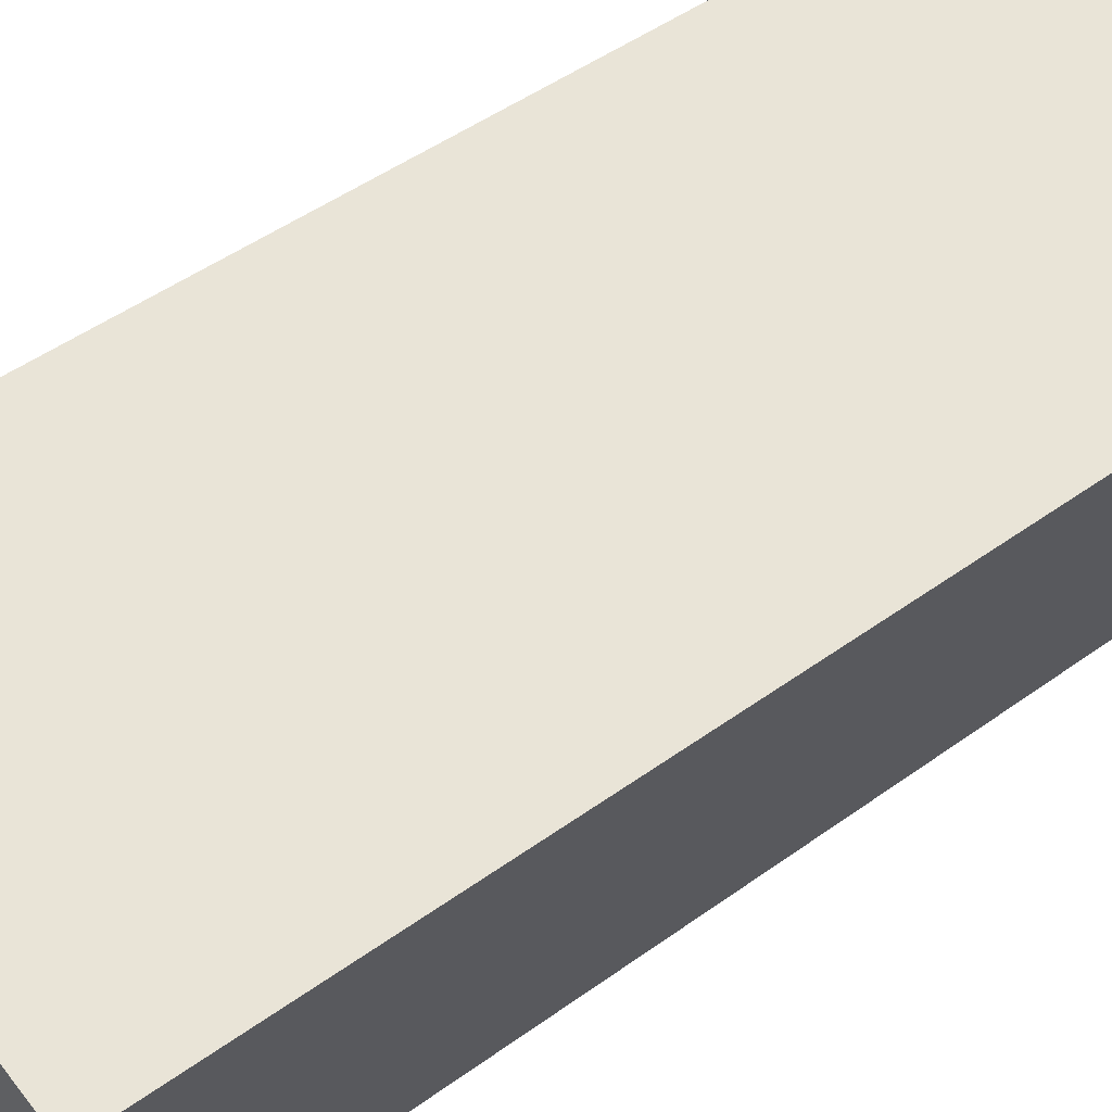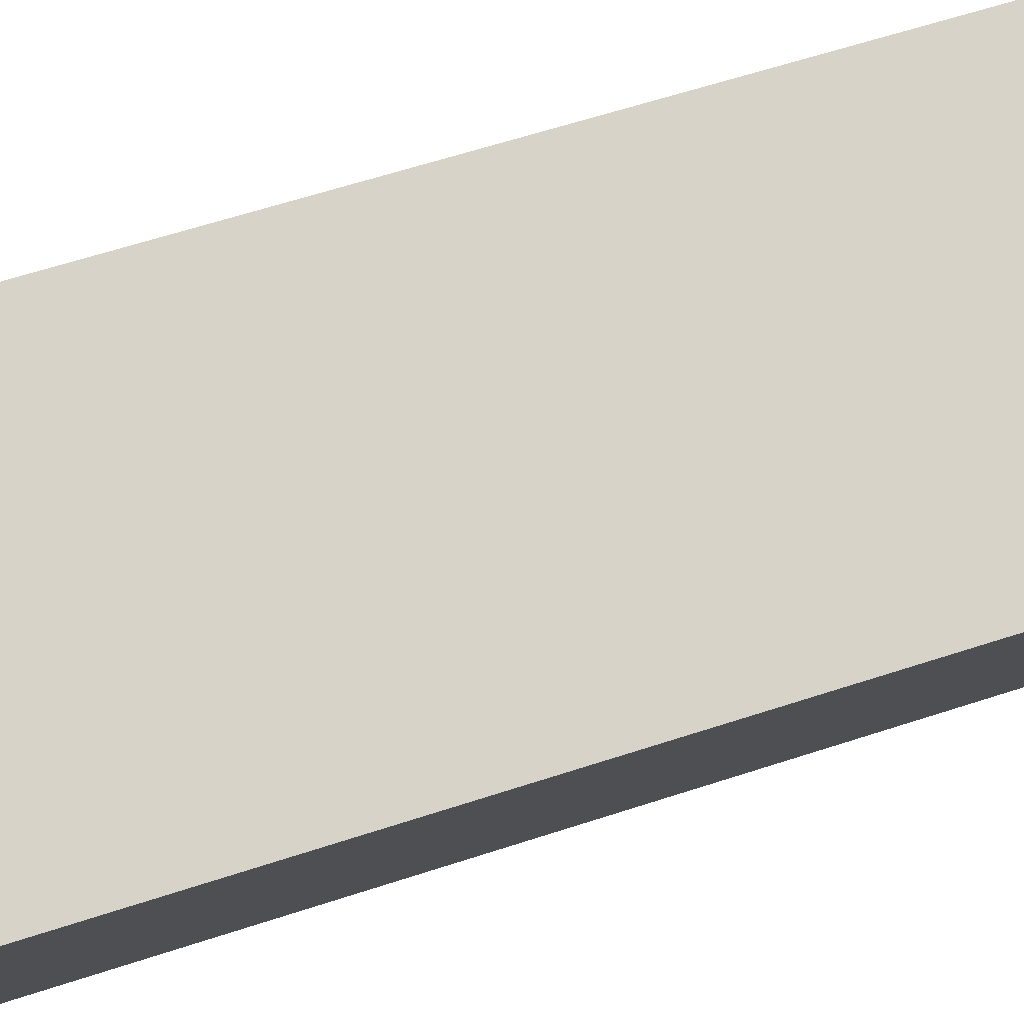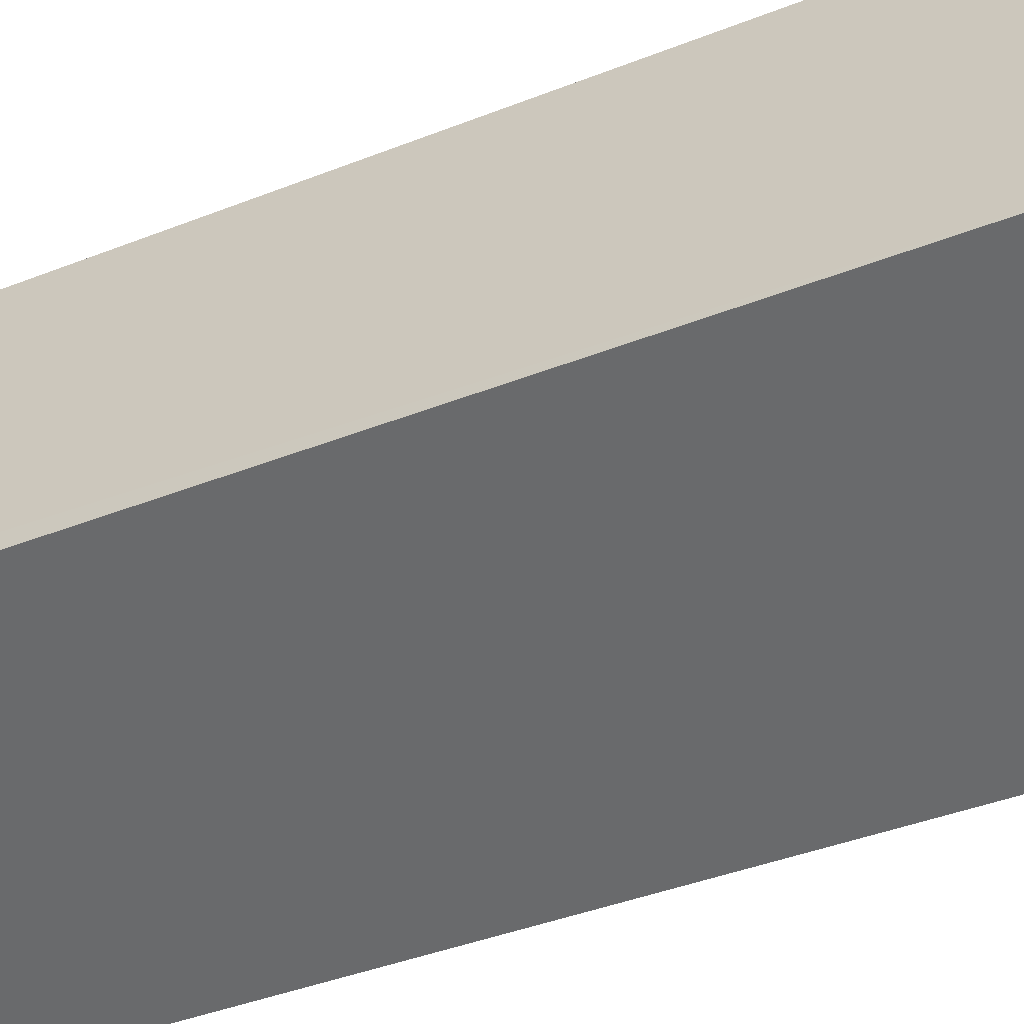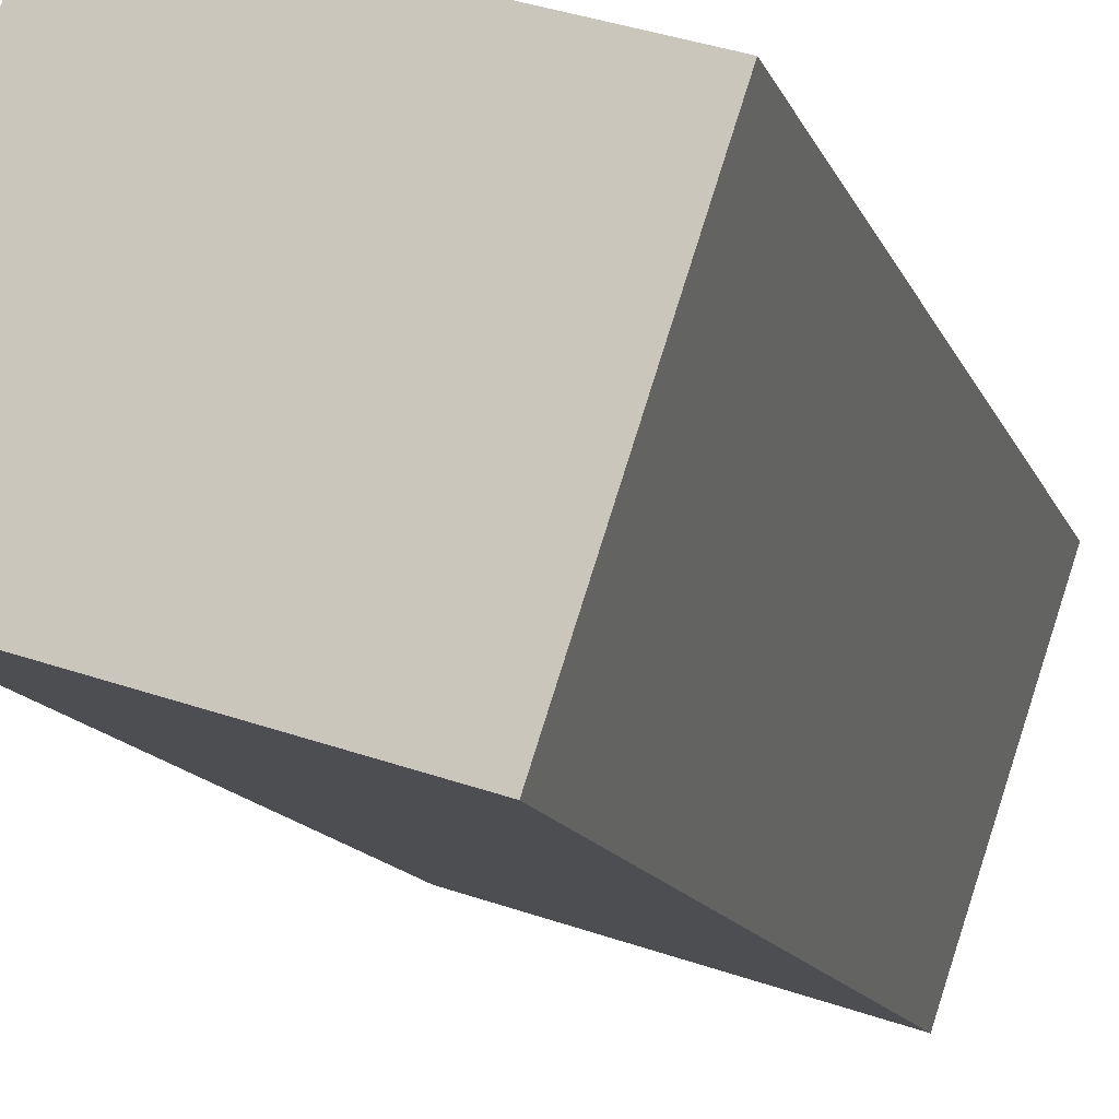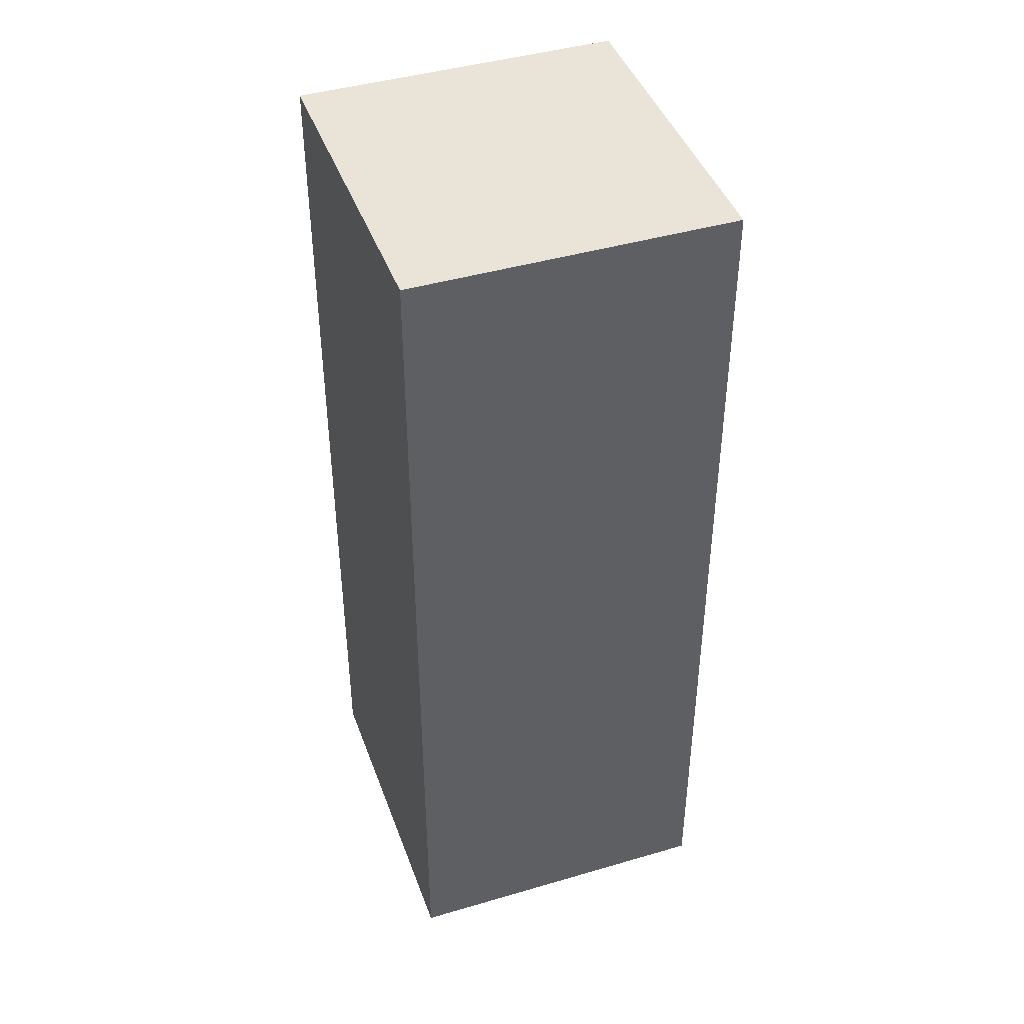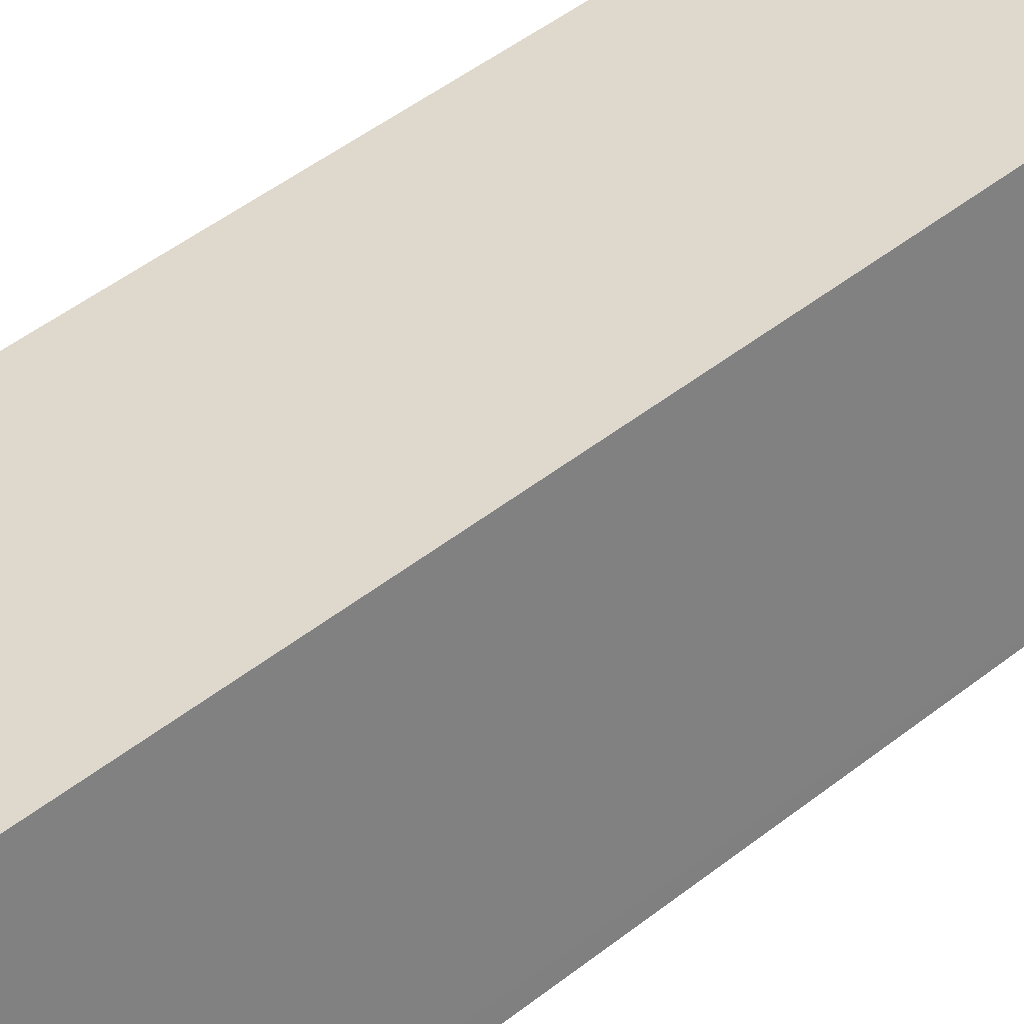
<metadata>
{"format":"obj","ext":"obj","renderer":"f3d","projection":"perspective","resolution":1024,"background":"white","views":[{"elev":45.4,"azim":49.7,"up":"+Z"},{"elev":60.3,"azim":71.3,"up":"+Z"},{"elev":-38.0,"azim":-62.9,"up":"+Z"},{"elev":-12.8,"azim":15.5,"up":"+Z"},{"elev":43.0,"azim":89.1,"up":"+Y"},{"elev":54.2,"azim":-129.0,"up":"+Z"}]}
</metadata>
<code>
v  0 18.61 1.14e-15
v  6.709 18.61 -1.597
v  6.538 18.61 -2.122
v  8.591 18.61 4.076
v  2.081 18.61 6.244
v  0.17 18.61 0.522
v  8.591 -2.496e-16 4.076
v  6.538 1.299e-16 -2.122
v  6.709 9.779e-17 -1.597
v  0 0 0
v  2.081 -3.823e-16 6.244
v  0.17 -3.196e-17 0.522
g defaultobject
f 1 2 3
f 2 1 4
f 4 1 5
f 5 1 6
f 7 2 4
f 2 7 3
f 3 7 8
f 8 7 9
f 8 1 3
f 1 8 10
f 10 6 1
f 6 10 5
f 5 10 11
f 11 10 12
f 11 4 5
f 4 11 7
f 9 10 8
f 10 9 7
f 10 7 11
f 10 11 12

</code>
